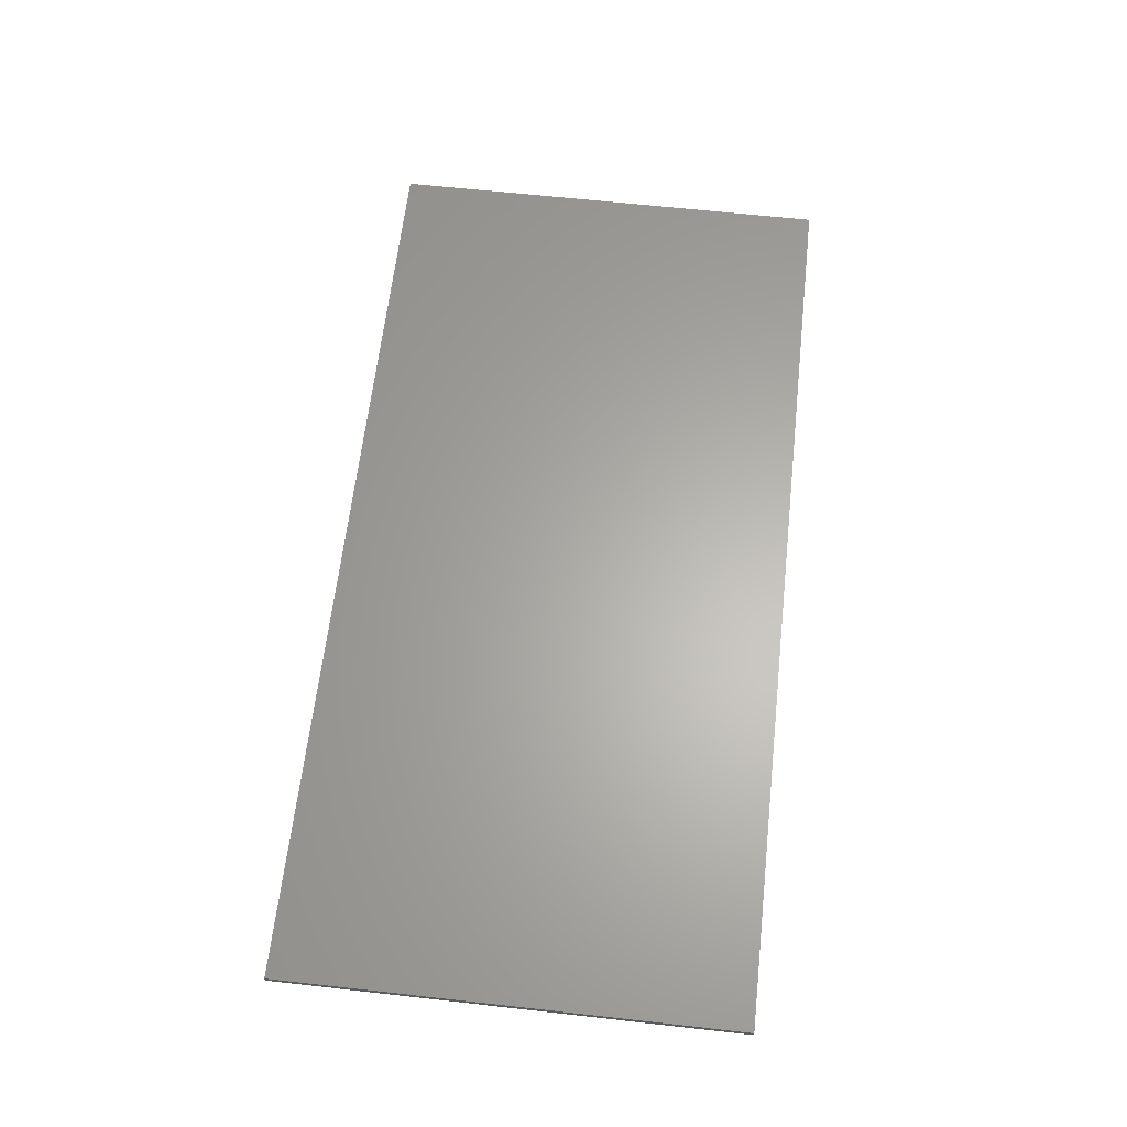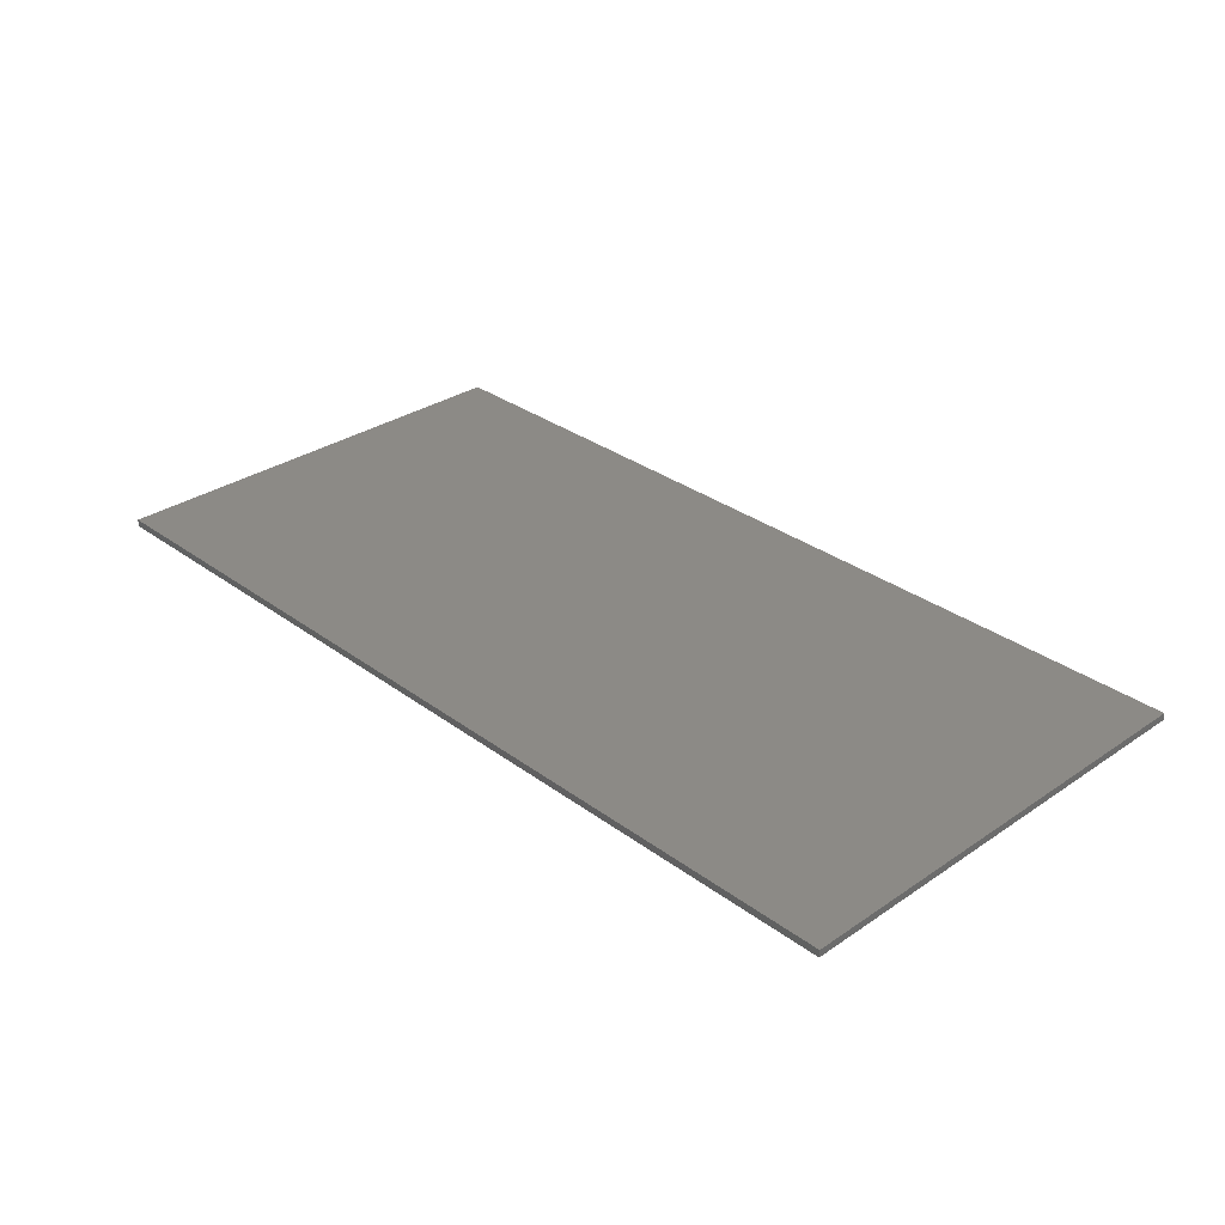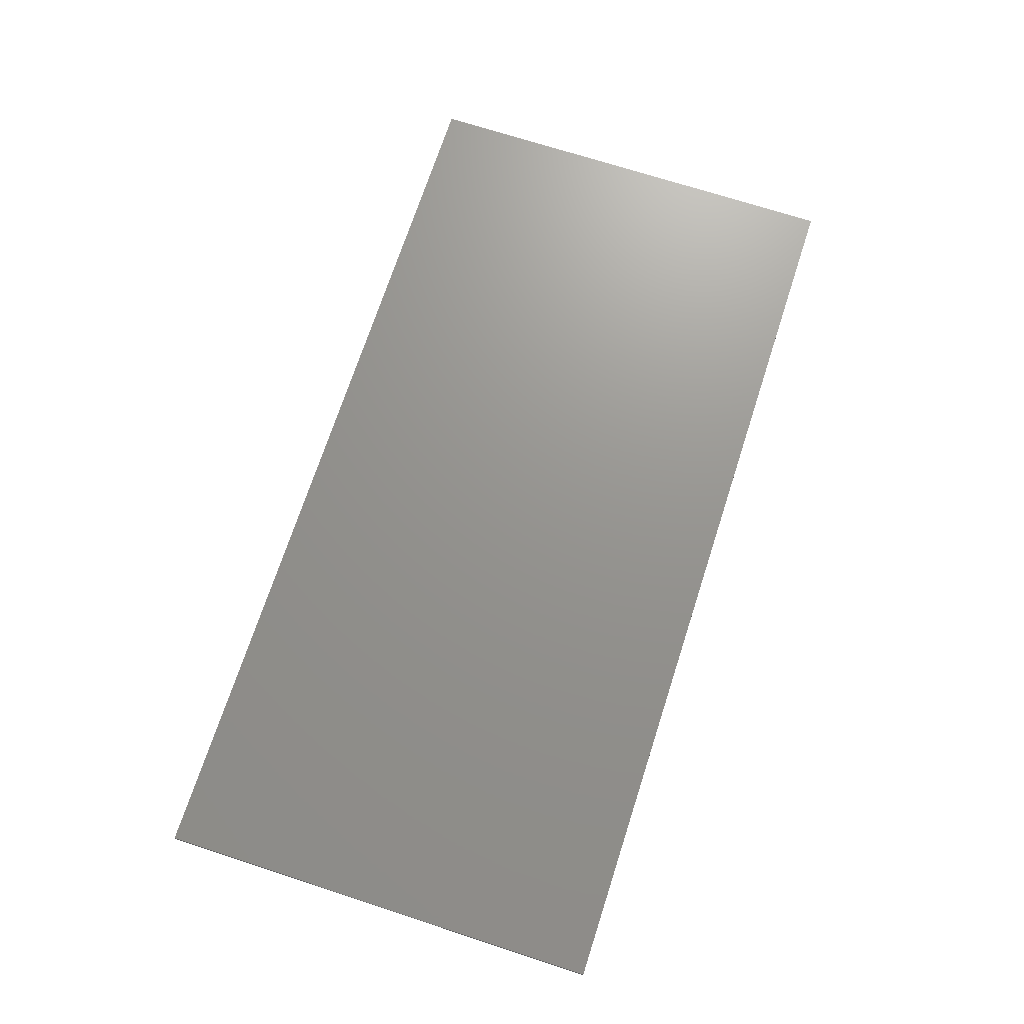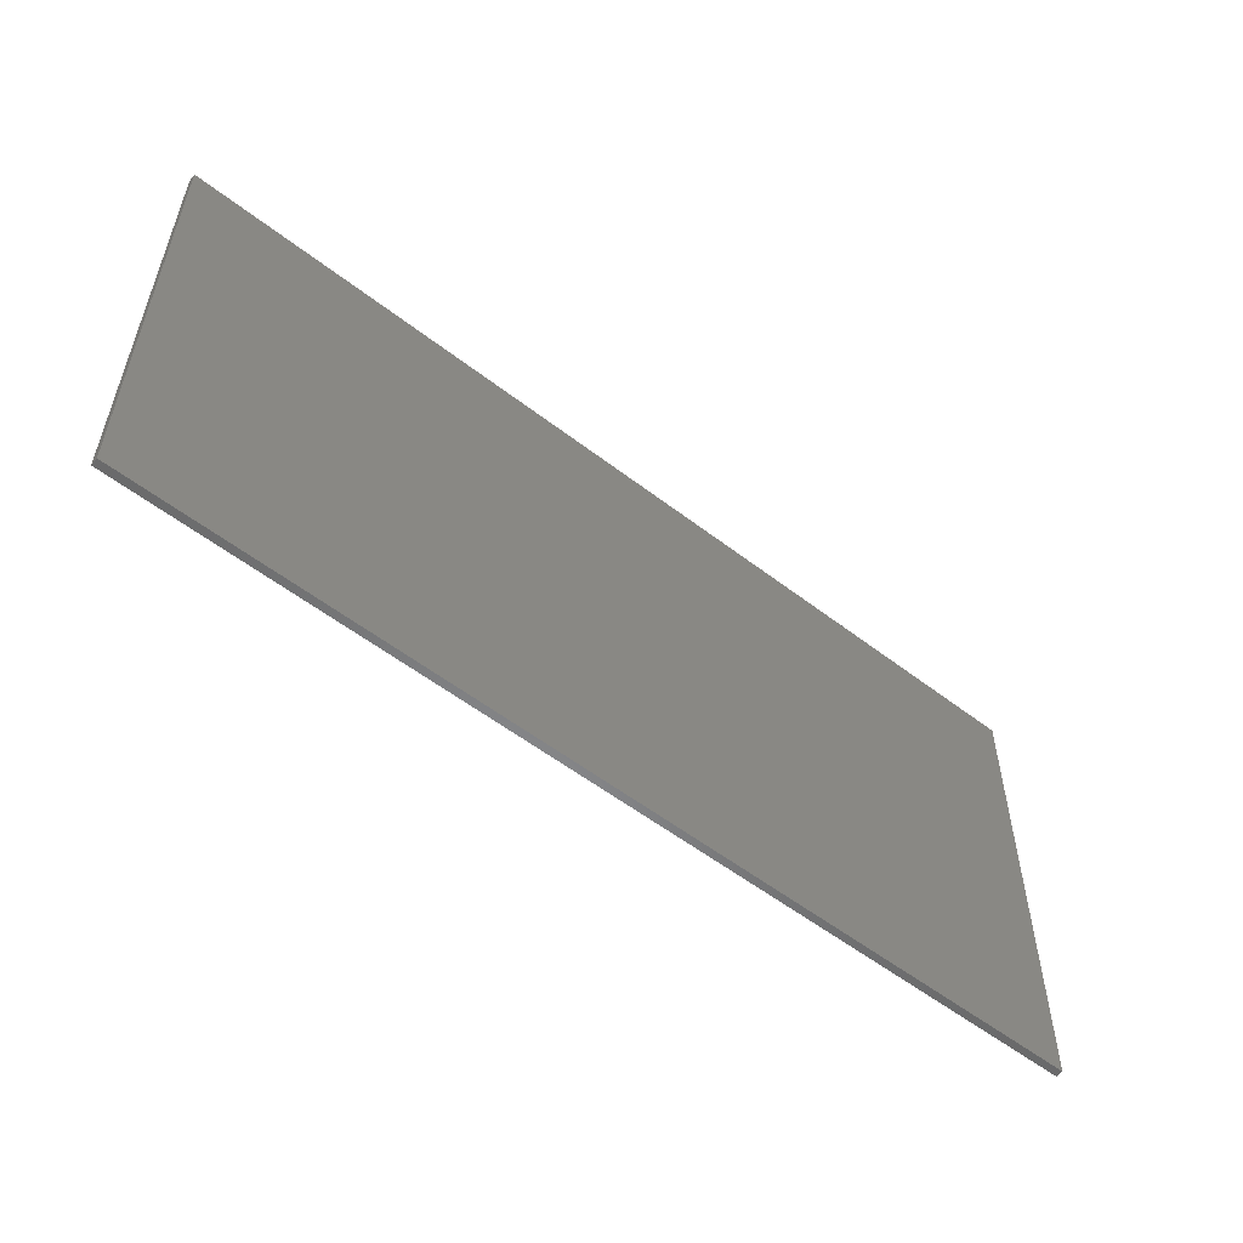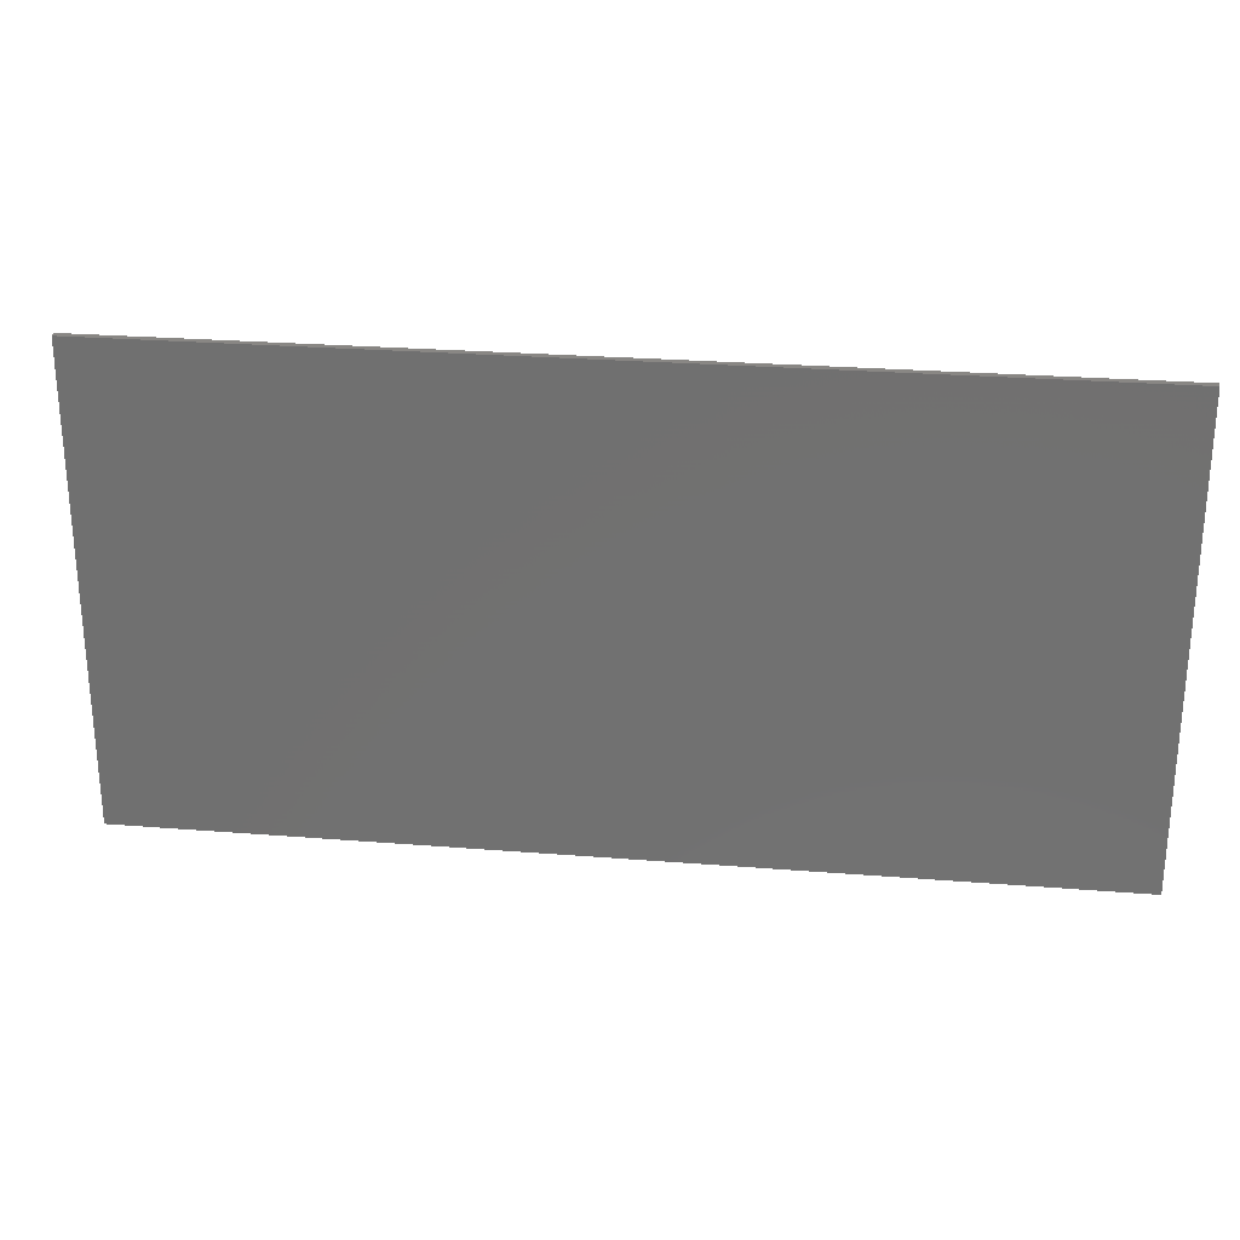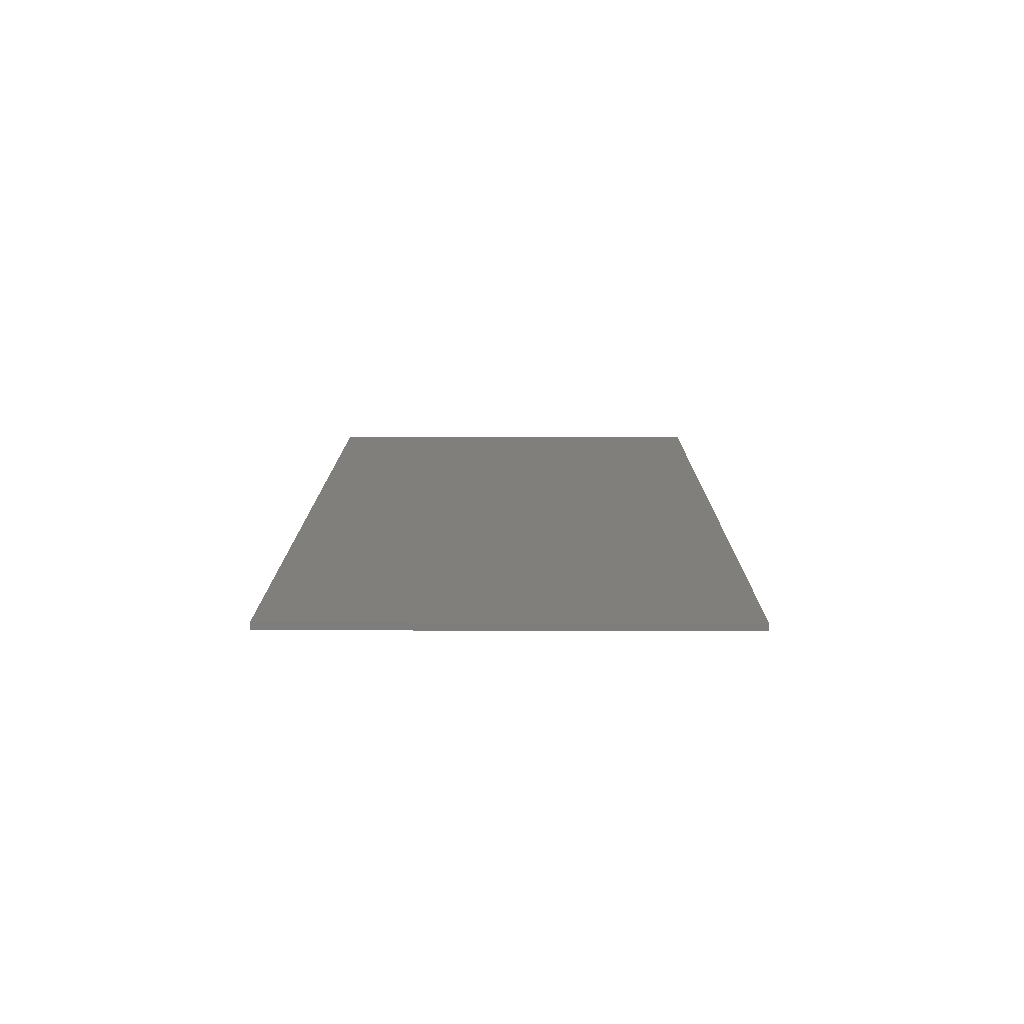
<metadata>
{"format":"stl","ext":"stl","renderer":"f3d","projection":"perspective","resolution":1024,"background":"white","views":[{"elev":63.3,"azim":96.4,"up":"+Y"},{"elev":31.4,"azim":-133.8,"up":"+Y"},{"elev":71.0,"azim":108.0,"up":"+Y"},{"elev":-55.0,"azim":-39.2,"up":"+Z"},{"elev":25.8,"azim":-172.7,"up":"+Z"},{"elev":12.6,"azim":-89.7,"up":"+Y"}]}
</metadata>
<code>
# stl→obj: 172 verts, 338 faces
v 6.32 0 3.12
v 6.32 0 -3.12
v -6.32 0 -3.12
v -6.32 0 3.12
v -6.32 -0.1 3.12
v 6.32 -0.1 3.12
v -6.32 -0.1 -3.12
v 6.32 -0.1 -3.12
v -6.08 -0.1 2.88
v -0.08 -0.1 2.88
v 0 -0.1 3.12
v 0.08 -0.1 2.88
v 6.08 -0.1 2.88
v -0.08 -0.1 -2.88
v 0 -0.1 -3.12
v 0.08 -0.1 -2.88
v 6.08 -0.1 -2.88
v -6.08 -0.1 -2.88
v 5.24 -0.1 1.92
v 5.24 -0.1 1.52
v 5.8 -0.1 2.08
v 4.44 -0.1 2.24
v 4.44 -0.1 1.92
v 5.24 -0.1 2.24
v -4.44 -0.1 2.24
v -5.24 -0.1 2.24
v -5.24 -0.1 1.92
v -4.44 -0.1 1.92
v -5.8 -0.1 2.08
v -5.24 -0.1 1.52
v -5.24 -0.1 2.64
v 5.24 -0.1 2.64
v 1.826 -0.1 -0.73
v 1.931 -0.1 -0.7384
v 1.81 -0.1 -0.5008
v 1.64 -0.1 -0.3648
v 4.152 -0.1 -0.8676
v 4.08 -0.1 -0.8
v 3.4 -0.1 -1.52
v -2.088 -0.1 -0.8676
v -2.16 -0.1 -0.8
v -2.84 -0.1 -1.52
v 3.868 -0.1 -1.52
v 4.256 -0.1 -0.964
v -2.372 -0.1 -1.52
v -1.984 -0.1 -0.964
v 4.328 -0.1 -1.032
v -1.912 -0.1 -1.032
v 3.2 -0.1 -1.52
v 3.2 -0.1 -2.52
v -3.04 -0.1 -1.52
v -3.04 -0.1 -2.52
v 4.84 -0.1 -1.52
v 5.6 -0.1 -2.52
v -1.4 -0.1 -1.52
v -0.64 -0.1 -2.52
v 5.24 -0.1 -1.52
v -1 -0.1 -1.52
v 5.6 -0.1 -1.52
v -0.64 -0.1 -1.52
v 0.6948 -0.1 -0.7424
v 0.7388 -0.1 -0.7384
v 0.86 -0.1 -0.5008
v 0.86 -0.1 -0.3248
v 1.975 -0.1 -0.7424
v 1.81 -0.1 -0.3248
v 1.03 -0.1 -0.3648
v 1.335 -0.1 -0.6892
v 1.802 -0.1 -0.8888
v 1.76 -0.1 -1.387
v 1.92 -0.1 -1.4
v 0.8436 -0.1 -0.73
v 0.8676 -0.1 -0.8888
v 0.7496 -0.1 -1.4
v 0.9092 -0.1 -1.387
v 1.335 -0.1 -0.85
v 4.624 -0.1 -0.572
v 4.555 -0.1 -0.4428
v -1.616 -0.1 -0.572
v -1.685 -0.1 -0.4428
v 5.24 -0.1 -0.8712
v 4.84 -0.1 -0.972
v -1 -0.1 -0.8712
v -1.4 -0.1 -0.972
v 1.397 -0.1 0.088
v -4.843 -0.1 0.088
v -4.6 -0.1 -0.3648
v -4.43 -0.1 -0.5008
v -4.43 -0.1 -0.3248
v 4.414 -0.1 -0.1812
v -1.826 -0.1 -0.1812
v 4.244 -0.1 0.978
v 4.226 -0.1 0.1664
v -1.996 -0.1 0.978
v -2.014 -0.1 0.1664
v 3.254 -0.1 -0.0336
v 3.26 -0.1 0.108
v -2.986 -0.1 -0.0336
v -2.98 -0.1 0.108
v 3.264 -0.1 0.2068
v -2.976 -0.1 0.2068
v 3.25 -0.1 -0.1328
v -2.99 -0.1 -0.1328
v 2.548 -0.1 0.1368
v 2.44 -0.1 0.0016
v -3.692 -0.1 0.1368
v -3.8 -0.1 0.0016
v 2.465 -0.1 0.4112
v 2.329 -0.1 0.37
v -3.775 -0.1 0.4112
v -3.911 -0.1 0.37
v 2.56 -0.1 0.44
v 4.016 -0.1 0.558
v 2.484 -0.1 0.8352
v -3.68 -0.1 0.44
v -2.224 -0.1 0.558
v -3.756 -0.1 0.8352
v 1.219 -0.1 0.0344
v -5.21 -0.1 -0.3648
v -5.021 -0.1 0.0344
v -5.38 -0.1 -0.3248
v -5.38 -0.1 -0.5008
v 1.273 -0.1 0.088
v -4.967 -0.1 0.088
v 1.034 -0.1 0.3964
v 1.15 -0.1 0.0132
v -5.206 -0.1 0.3964
v -5.09 -0.1 0.0132
v -4.309 -0.1 -0.7384
v -4.414 -0.1 -0.73
v -5.396 -0.1 -0.73
v -5.501 -0.1 -0.7384
v 2.72 -0.1 -2.2
v 2.24 -0.1 -2.32
v 2.24 -0.1 -2.64
v 2.24 -0.1 -2.04
v 2.24 -0.1 -1.72
v 1.6 -0.1 -2.04
v 1.6 -0.1 -2.32
v 1.32 -0.1 -2.04
v 0.68 -0.1 -2.04
v 0.68 -0.1 -2.32
v 1.32 -0.1 -2.32
v 0.2 -0.1 -2.2
v 0.68 -0.1 -1.72
v 0.68 -0.1 -2.64
v -3.36 -0.1 -2.04
v -4 -0.1 -2.04
v -4 -0.1 -2.32
v -3.36 -0.1 -2.32
v -4.48 -0.1 -2.2
v -4 -0.1 -1.72
v -4 -0.1 -2.64
v -4.76 -0.1 -2.2
v -5.24 -0.1 -2.32
v -5.24 -0.1 -2.64
v -5.24 -0.1 -2.04
v -5.24 -0.1 -1.72
v -5.88 -0.1 -2.04
v -5.88 -0.1 -2.32
v -5.097 -0.1 -1.343
v -4.976 -0.1 -1.238
v -5.302 -0.1 -0.8596
v -5.528 -0.1 -0.8428
v -4.713 -0.1 -1.343
v -4.282 -0.1 -0.8428
v -4.508 -0.1 -0.8596
v -4.834 -0.1 -1.238
v -4.924 -0.1 -0.5332
v -5.028 -0.1 -0.412
v -4.782 -0.1 -0.412
v -4.887 -0.1 -0.5332
f 1 2 3
f 3 4 1
f 5 6 1
f 1 4 5
f 7 5 4
f 4 3 7
f 8 7 3
f 3 2 8
f 6 8 2
f 2 1 6
f 9 10 11
f 11 5 9
f 11 12 13
f 13 6 11
f 14 12 11
f 11 10 14
f 12 14 15
f 15 16 12
f 17 16 15
f 15 8 17
f 8 6 13
f 13 17 8
f 9 5 7
f 7 18 9
f 14 18 7
f 7 15 14
f 19 20 21
f 22 23 19
f 19 24 22
f 25 26 27
f 27 28 25
f 29 30 27
f 26 31 29
f 29 27 26
f 24 21 32
f 24 19 21
f 33 34 35
f 35 36 33
f 37 38 39
f 40 41 42
f 37 39 43
f 43 44 37
f 40 42 45
f 45 46 40
f 47 44 43
f 48 46 45
f 39 49 50
f 42 51 52
f 43 39 50
f 45 42 52
f 53 43 50
f 50 54 53
f 55 45 52
f 52 56 55
f 57 53 54
f 58 55 56
f 57 54 59
f 58 56 60
f 61 62 63
f 63 64 61
f 34 65 66
f 66 35 34
f 67 68 33
f 33 36 67
f 65 69 70
f 70 71 65
f 34 69 65
f 33 69 34
f 68 67 72
f 63 62 72
f 72 67 63
f 73 61 74
f 74 75 73
f 62 61 73
f 72 62 73
f 75 70 69
f 69 76 75
f 75 76 73
f 33 68 76
f 76 69 33
f 68 72 73
f 73 76 68
f 37 44 77
f 77 78 37
f 40 46 79
f 79 80 40
f 53 57 81
f 81 82 53
f 55 58 83
f 83 84 55
f 85 36 35
f 35 66 85
f 86 87 88
f 88 89 86
f 77 82 81
f 79 84 83
f 78 77 81
f 80 79 83
f 90 78 81
f 91 80 83
f 92 93 90
f 90 81 92
f 94 95 91
f 91 83 94
f 96 90 93
f 93 97 96
f 98 91 95
f 95 99 98
f 100 97 93
f 101 99 95
f 96 102 90
f 98 103 91
f 104 105 96
f 96 97 104
f 106 107 98
f 98 99 106
f 108 109 105
f 105 104 108
f 110 111 107
f 107 106 110
f 112 113 92
f 92 114 112
f 115 116 94
f 94 117 115
f 92 113 93
f 94 116 95
f 114 108 112
f 117 110 115
f 108 114 109
f 110 117 111
f 85 109 114
f 86 111 117
f 67 118 64
f 64 63 67
f 119 120 121
f 121 122 119
f 123 118 67
f 124 120 119
f 36 85 123
f 123 67 36
f 87 86 124
f 124 119 87
f 125 126 118
f 118 123 125
f 127 128 120
f 120 124 127
f 125 123 85
f 85 114 125
f 127 124 86
f 86 117 127
f 129 88 87
f 87 130 129
f 131 119 122
f 122 132 131
f 133 134 135
f 133 136 134
f 136 133 137
f 138 139 134
f 134 136 138
f 140 141 142
f 142 143 140
f 142 141 144
f 141 145 144
f 142 144 146
f 147 148 149
f 149 150 147
f 151 149 148
f 151 148 152
f 153 149 151
f 154 155 156
f 155 154 157
f 158 157 154
f 159 160 155
f 155 157 159
f 82 47 43
f 43 53 82
f 44 47 82
f 82 77 44
f 93 113 112
f 112 100 93
f 100 112 108
f 108 97 100
f 104 97 108
f 55 84 48
f 48 45 55
f 79 46 48
f 48 84 79
f 116 115 101
f 101 95 116
f 110 99 101
f 101 115 110
f 106 99 110
f 126 64 118
f 64 126 125
f 61 64 125
f 125 12 61
f 12 16 144
f 12 144 61
f 145 74 61
f 61 144 145
f 17 135 146
f 146 16 17
f 144 16 146
f 50 135 17
f 17 54 50
f 142 146 143
f 143 146 135
f 135 139 143
f 134 139 135
f 138 140 143
f 143 139 138
f 141 140 145
f 138 137 145
f 145 140 138
f 136 137 138
f 145 75 74
f 145 137 70
f 70 75 145
f 71 70 137
f 133 135 50
f 49 133 50
f 137 133 49
f 49 65 71
f 71 137 49
f 39 66 65
f 65 49 39
f 38 102 66
f 66 39 38
f 96 105 66
f 66 102 96
f 105 109 85
f 85 66 105
f 78 90 38
f 38 37 78
f 102 38 90
f 94 83 10
f 60 10 83
f 83 58 60
f 10 60 56
f 56 14 10
f 14 153 156
f 156 18 14
f 52 153 14
f 14 56 52
f 149 153 52
f 52 150 149
f 150 52 51
f 51 147 150
f 152 148 147
f 147 51 152
f 156 153 151
f 151 154 156
f 154 151 152
f 152 158 154
f 160 18 156
f 156 155 160
f 157 158 159
f 120 128 121
f 128 127 121
f 107 129 103
f 103 98 107
f 88 129 107
f 107 89 88
f 89 107 111
f 111 86 89
f 40 80 91
f 91 41 40
f 41 91 51
f 51 42 41
f 161 162 163
f 163 164 161
f 165 166 167
f 167 168 165
f 163 131 164
f 169 170 131
f 131 163 169
f 130 167 166
f 130 171 172
f 172 167 130
f 130 166 129
f 87 171 130
f 119 170 171
f 171 87 119
f 169 172 171
f 171 170 169
f 119 131 170
f 162 168 167
f 167 163 162
f 163 167 172
f 172 169 163
f 161 165 168
f 168 162 161
f 165 161 158
f 158 152 165
f 164 159 158
f 158 161 164
f 152 51 166
f 166 165 152
f 132 164 131
f 51 103 129
f 129 166 51
f 103 51 91
f 160 159 9
f 9 18 160
f 159 164 132
f 132 29 159
f 9 159 29
f 121 127 30
f 30 29 121
f 29 132 122
f 122 121 29
f 127 117 27
f 27 30 127
f 28 27 117
f 117 94 28
f 10 25 28
f 28 94 10
f 31 25 10
f 10 9 31
f 31 26 25
f 9 29 31
f 12 32 13
f 12 22 24
f 24 32 12
f 114 22 12
f 12 125 114
f 92 23 22
f 22 114 92
f 20 19 23
f 23 92 20
f 92 81 20
f 81 21 20
f 81 57 59
f 59 21 81
f 21 59 13
f 17 13 59
f 59 54 17
f 13 32 21

</code>
